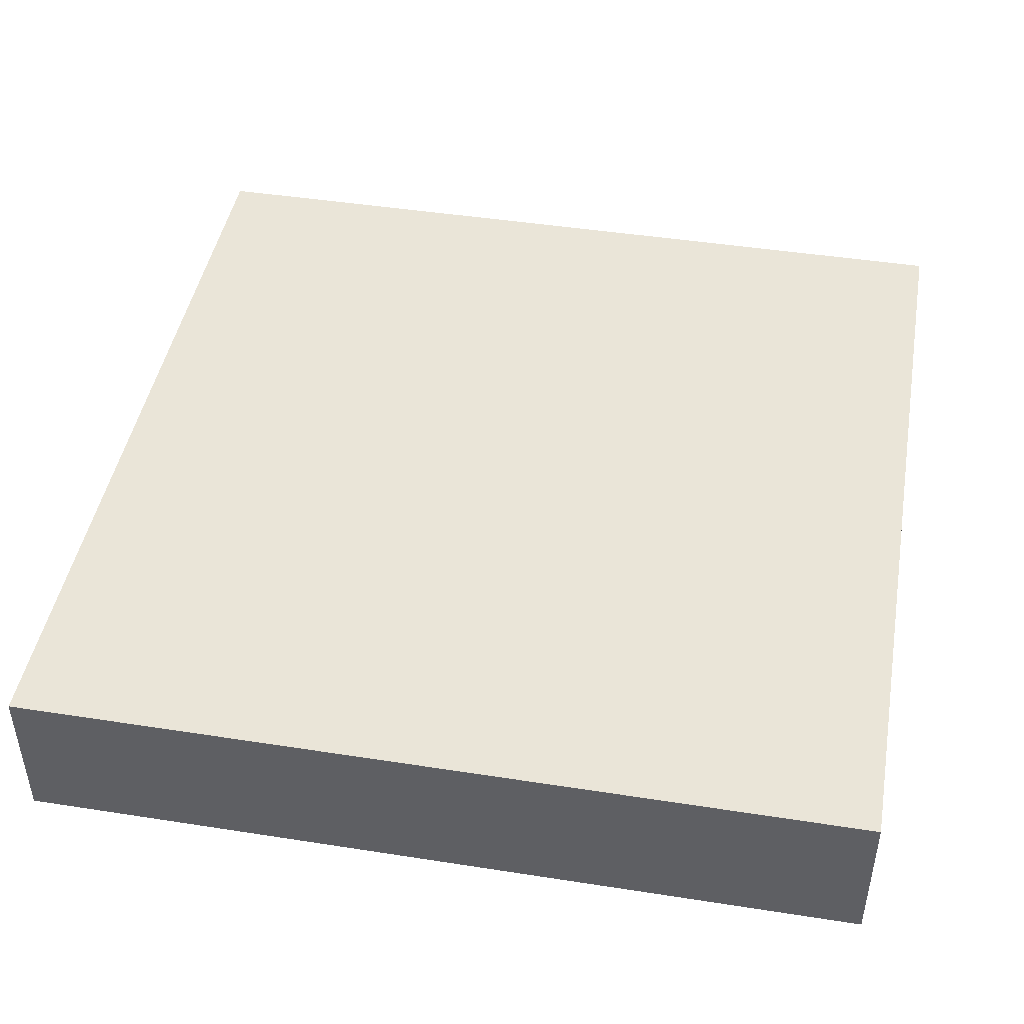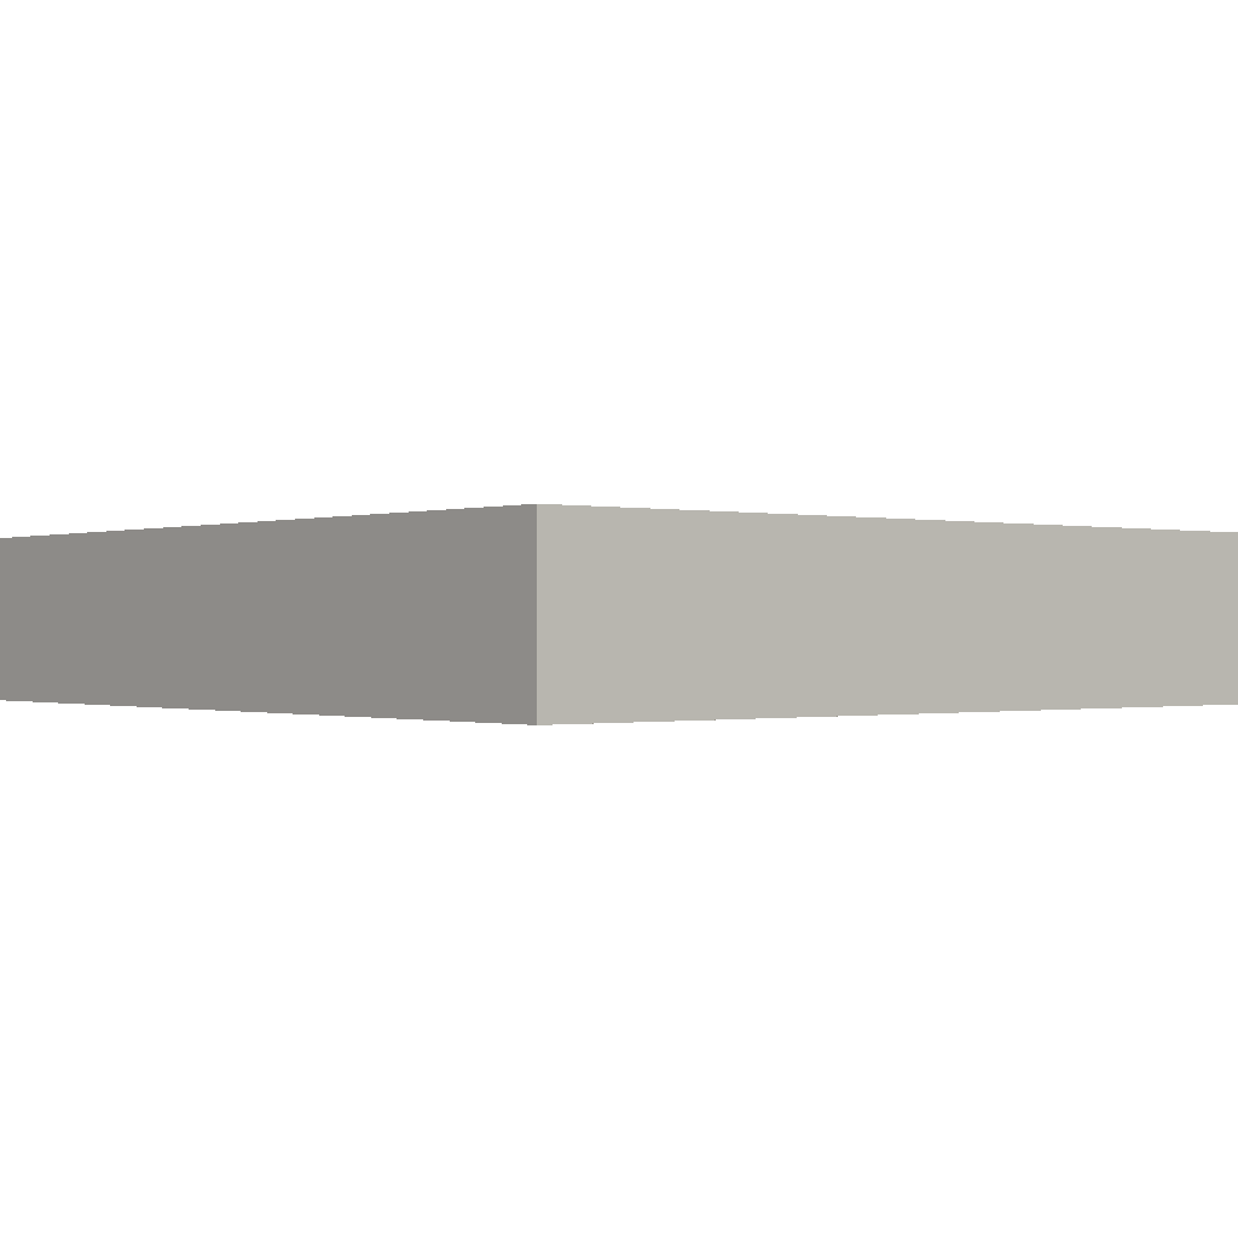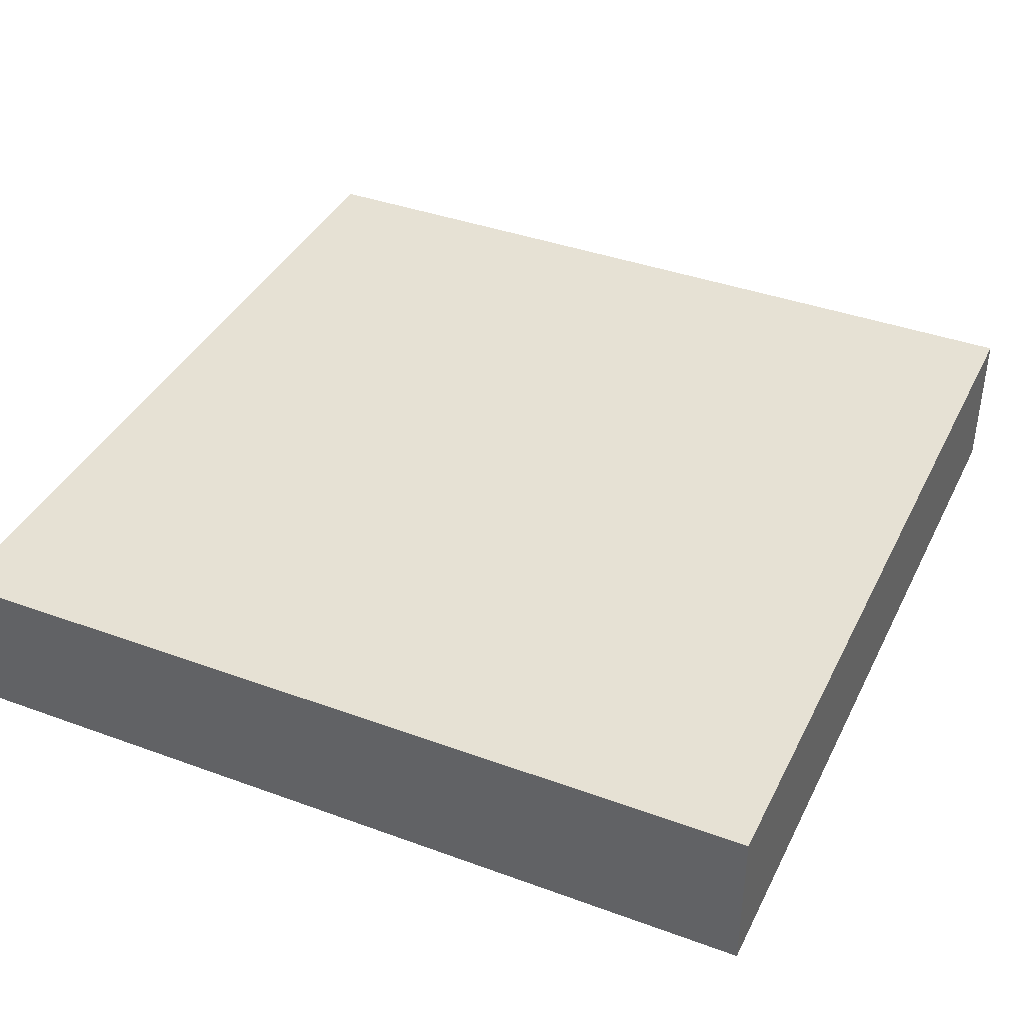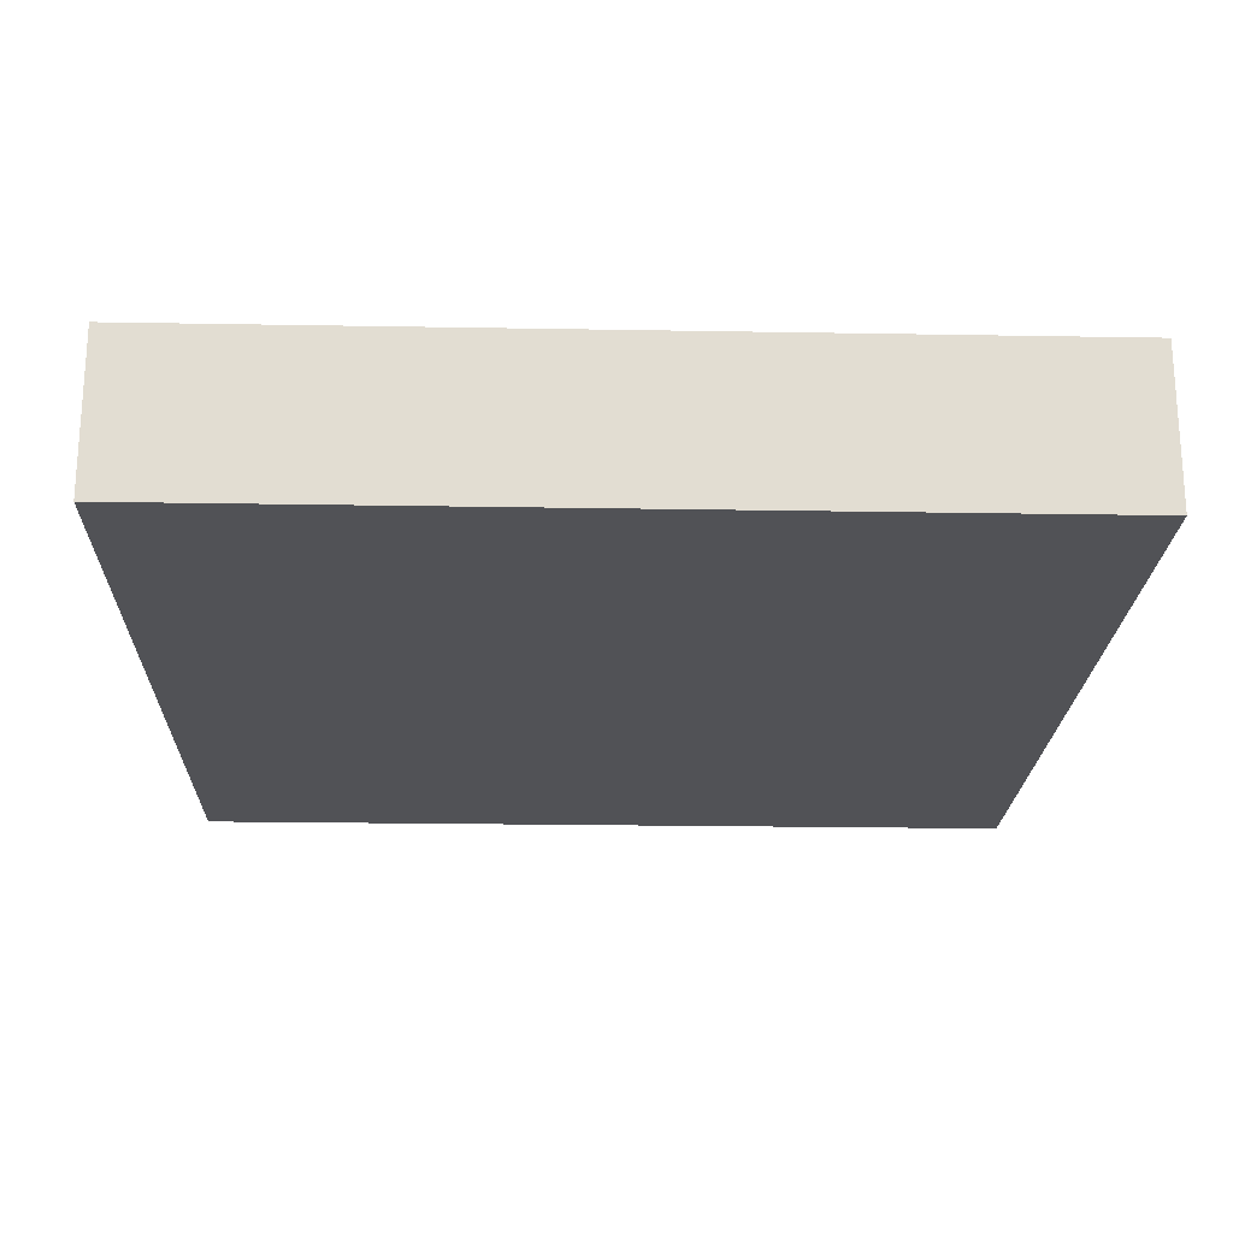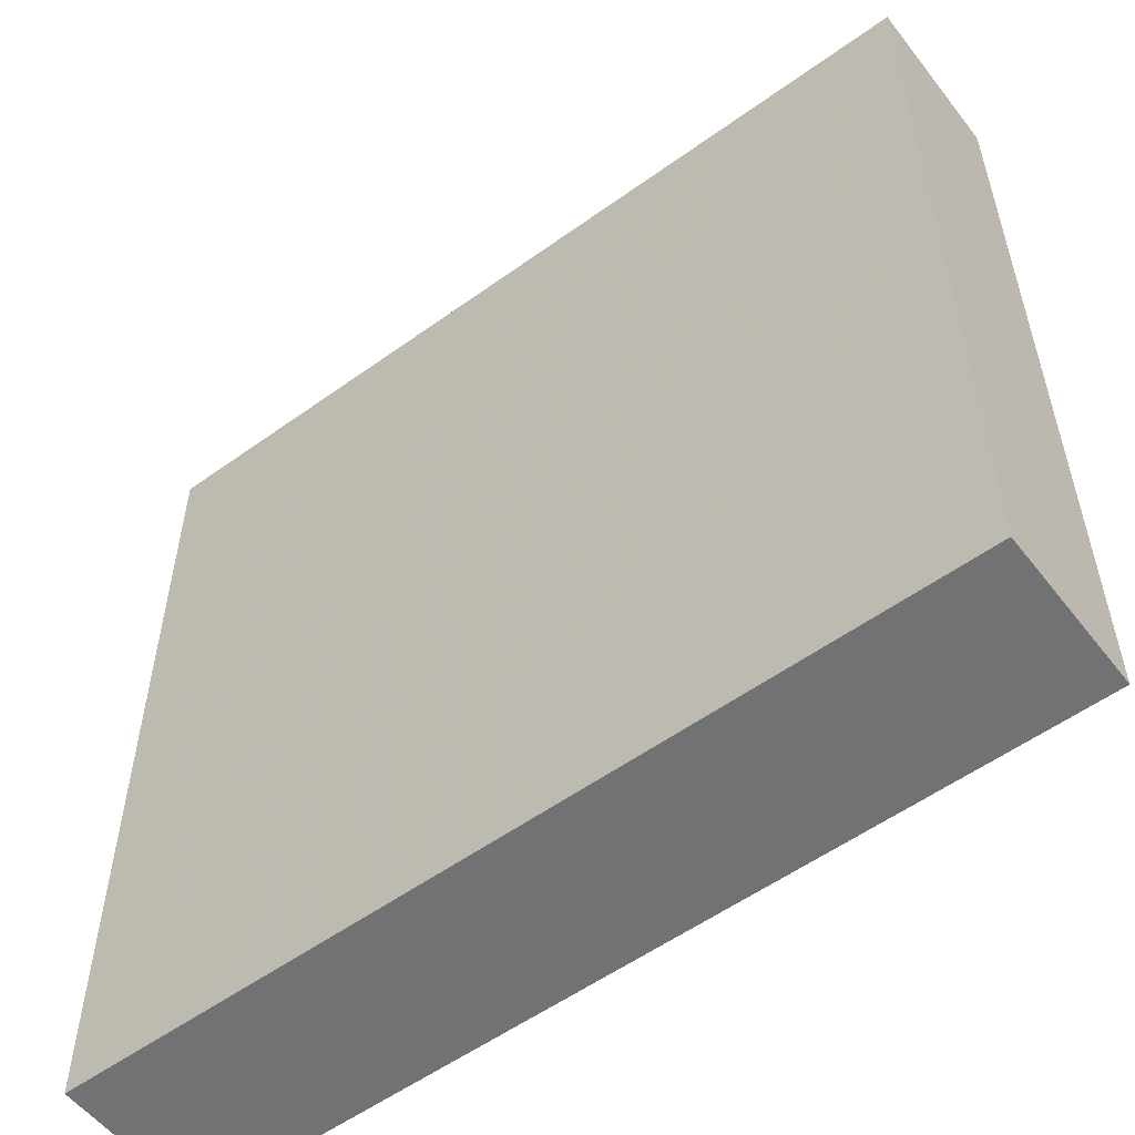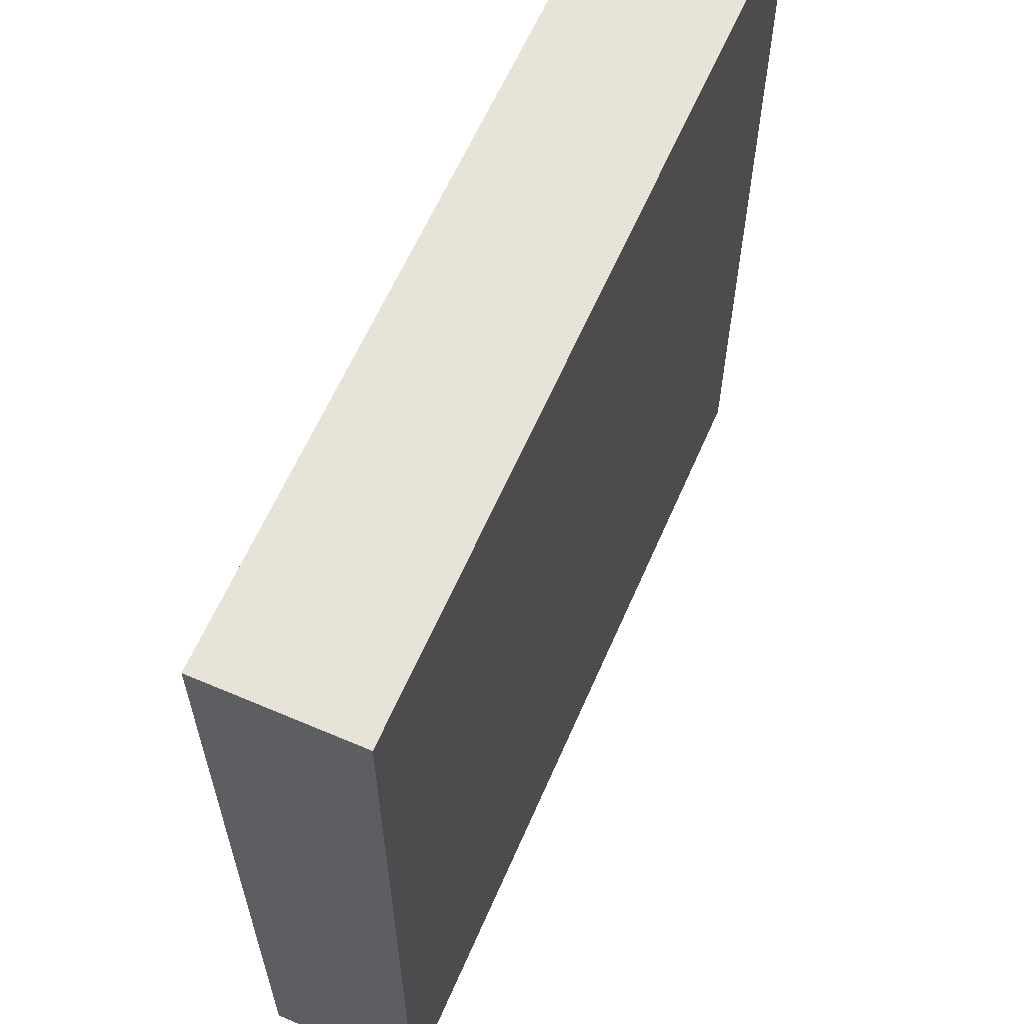
<metadata>
{"format":"obj","ext":"obj","renderer":"f3d","projection":"perspective","resolution":1024,"background":"white","views":[{"elev":45.4,"azim":100.2,"up":"+Z"},{"elev":-0.3,"azim":140.4,"up":"+Z"},{"elev":39.3,"azim":114.5,"up":"+Z"},{"elev":-21.2,"azim":178.2,"up":"+Z"},{"elev":-55.4,"azim":37.2,"up":"+Y"},{"elev":61.9,"azim":-66.5,"up":"+Y"}]}
</metadata>
<code>
v -0.5 -1.872 0
v -0.5 -1.872 0.18
v -0.5 -0.8717 0
v -0.5 -0.8717 0.18
v 0.5 -1.872 0
v 0.5 -1.872 0.18
v 0.5 -0.8717 0
v 0.5 -0.8717 0.18
f 2 4 1
f 5 2 1
f 1 4 3
f 3 5 1
f 2 8 4
f 6 2 5
f 6 8 2
f 4 8 3
f 7 5 3
f 3 8 7
f 7 6 5
f 8 6 7

</code>
